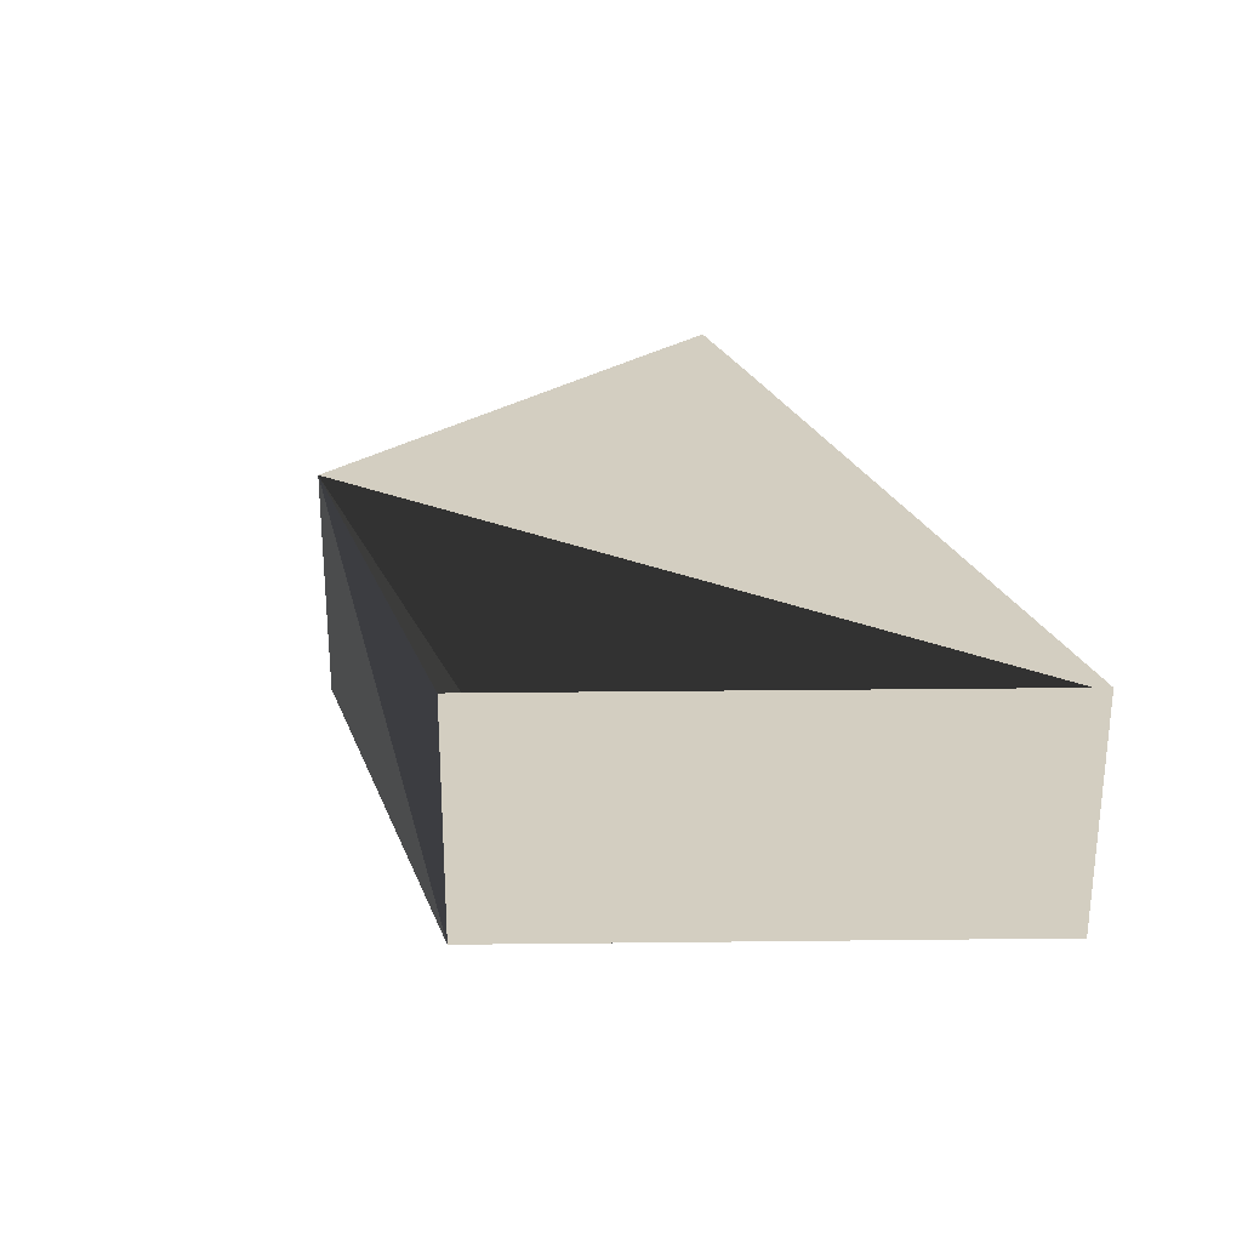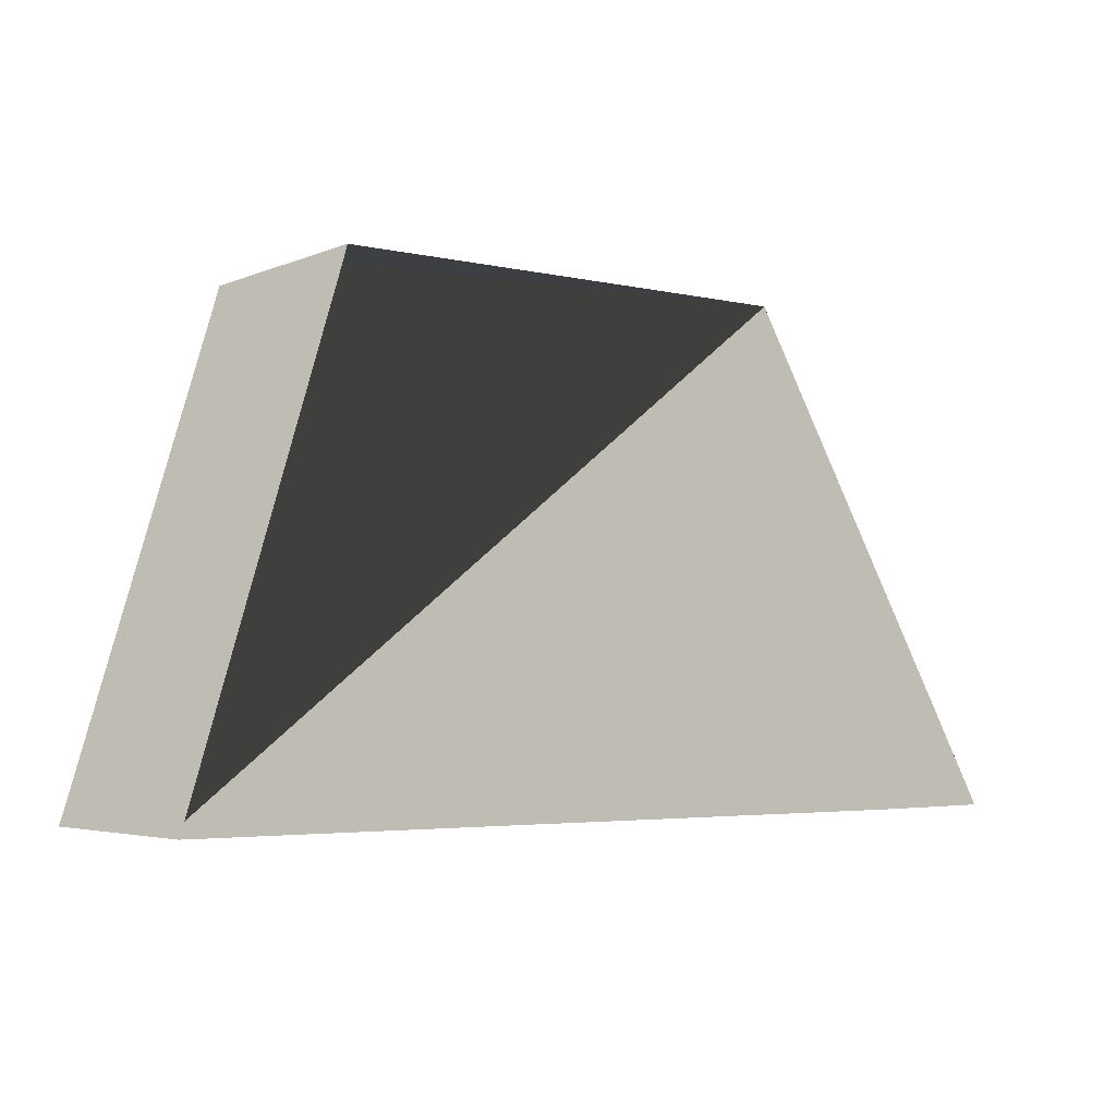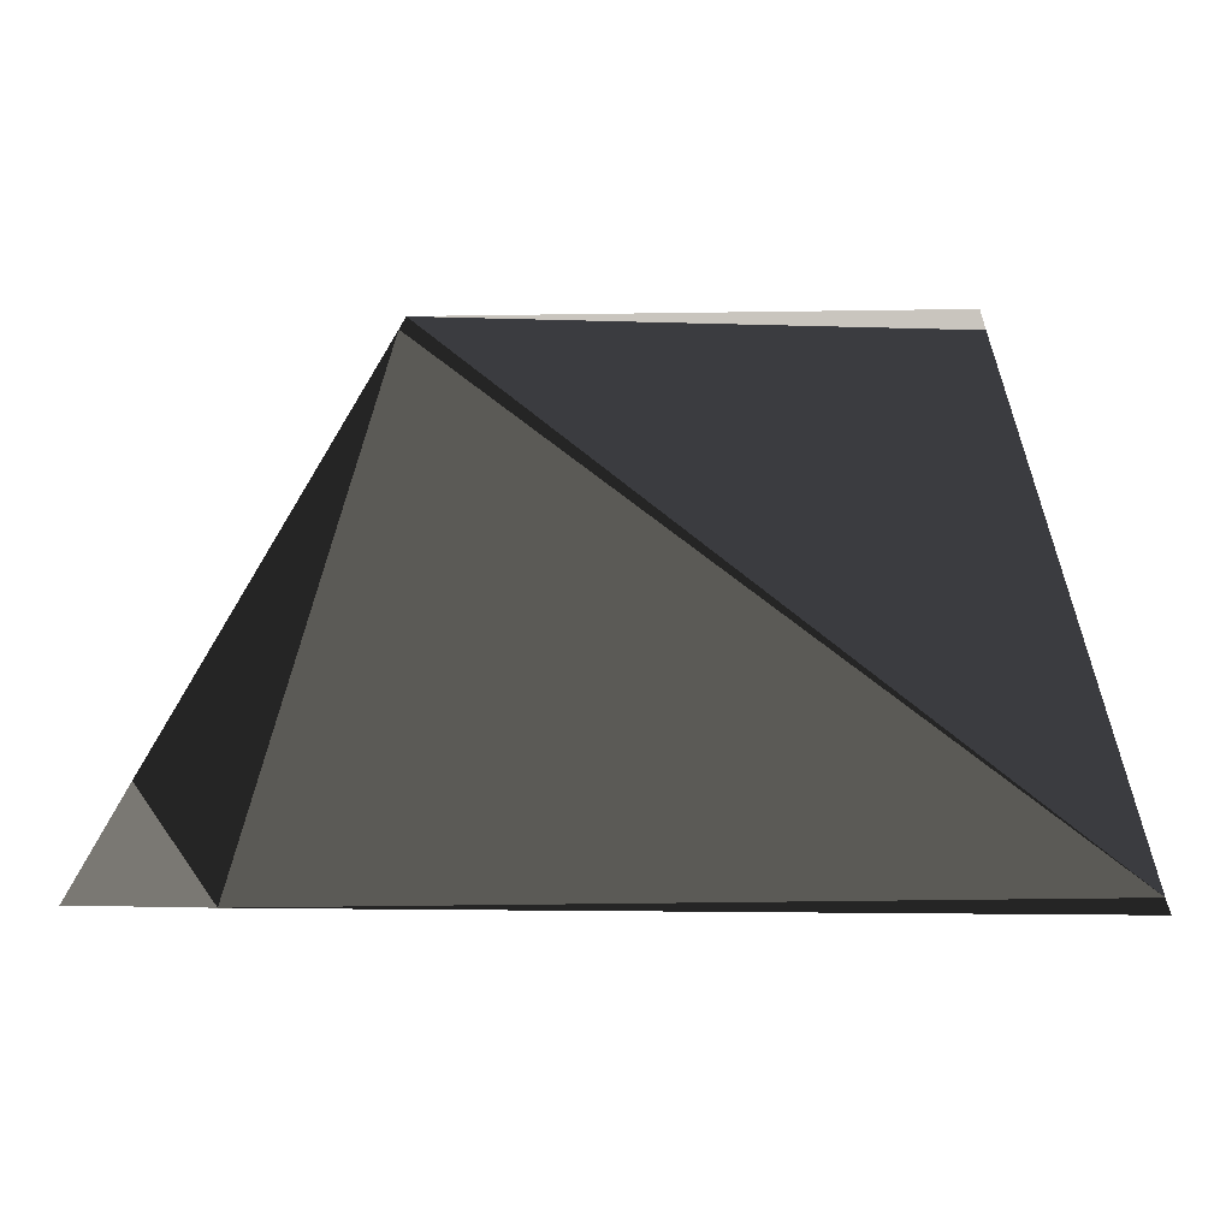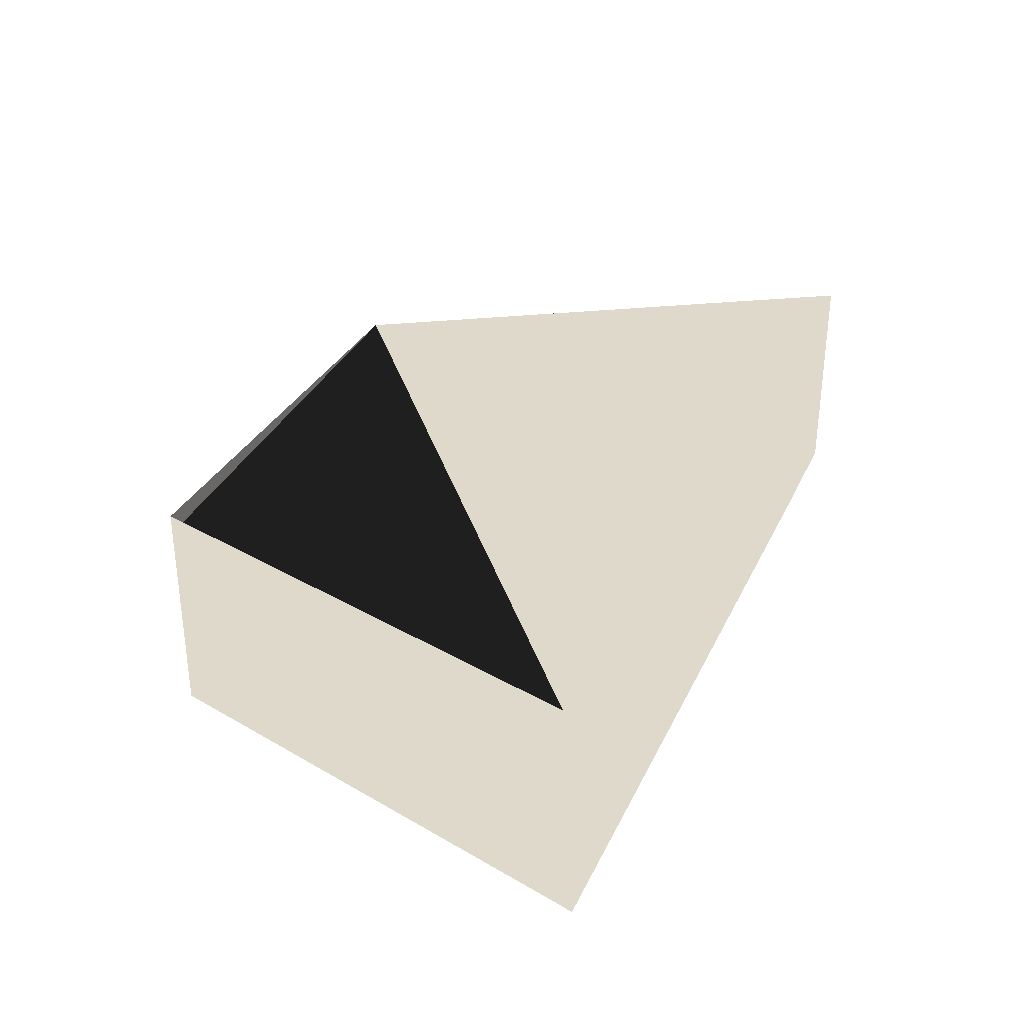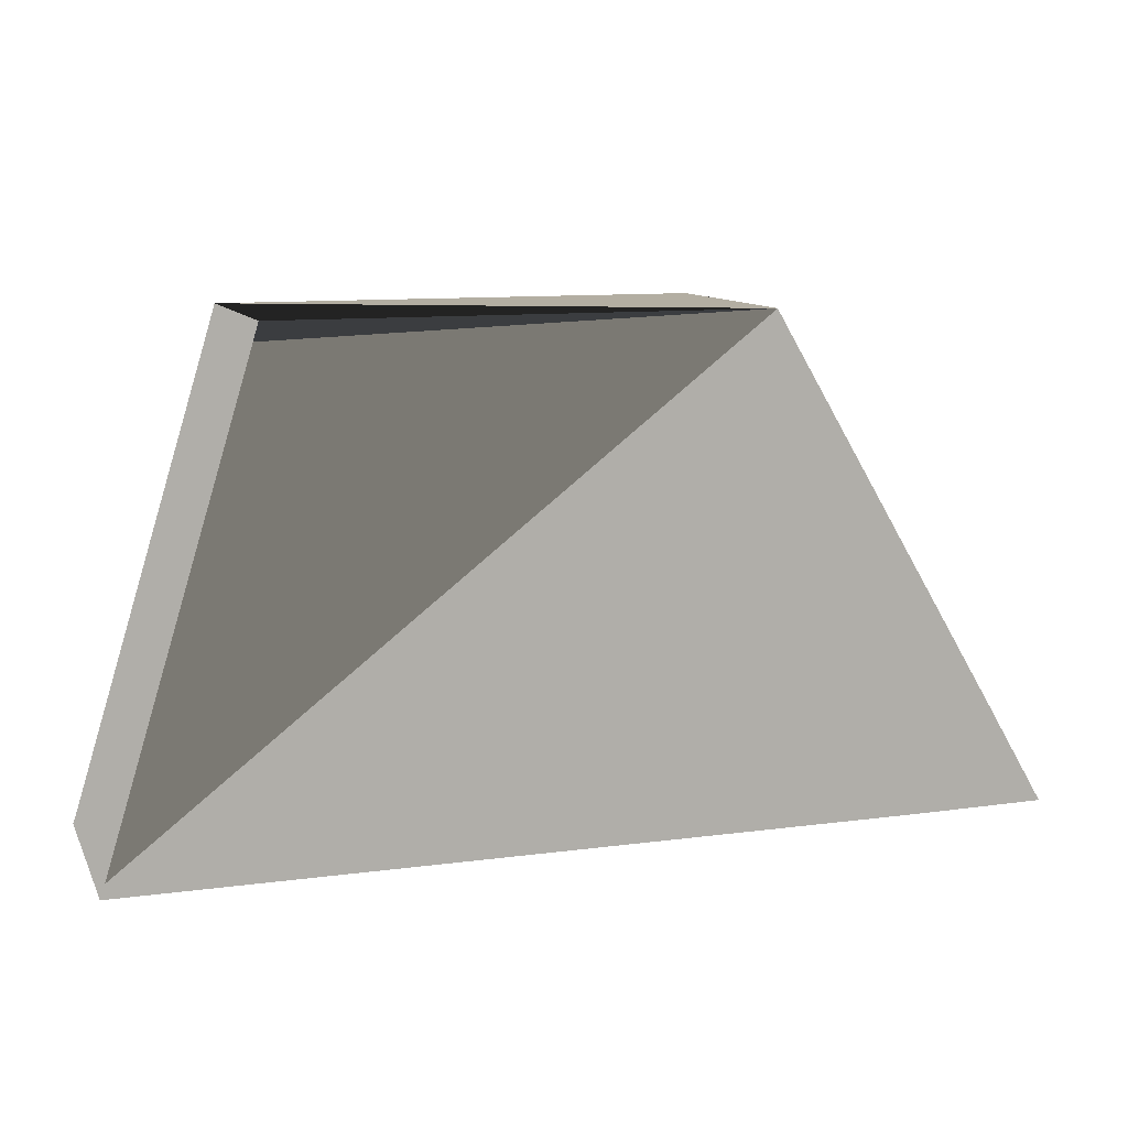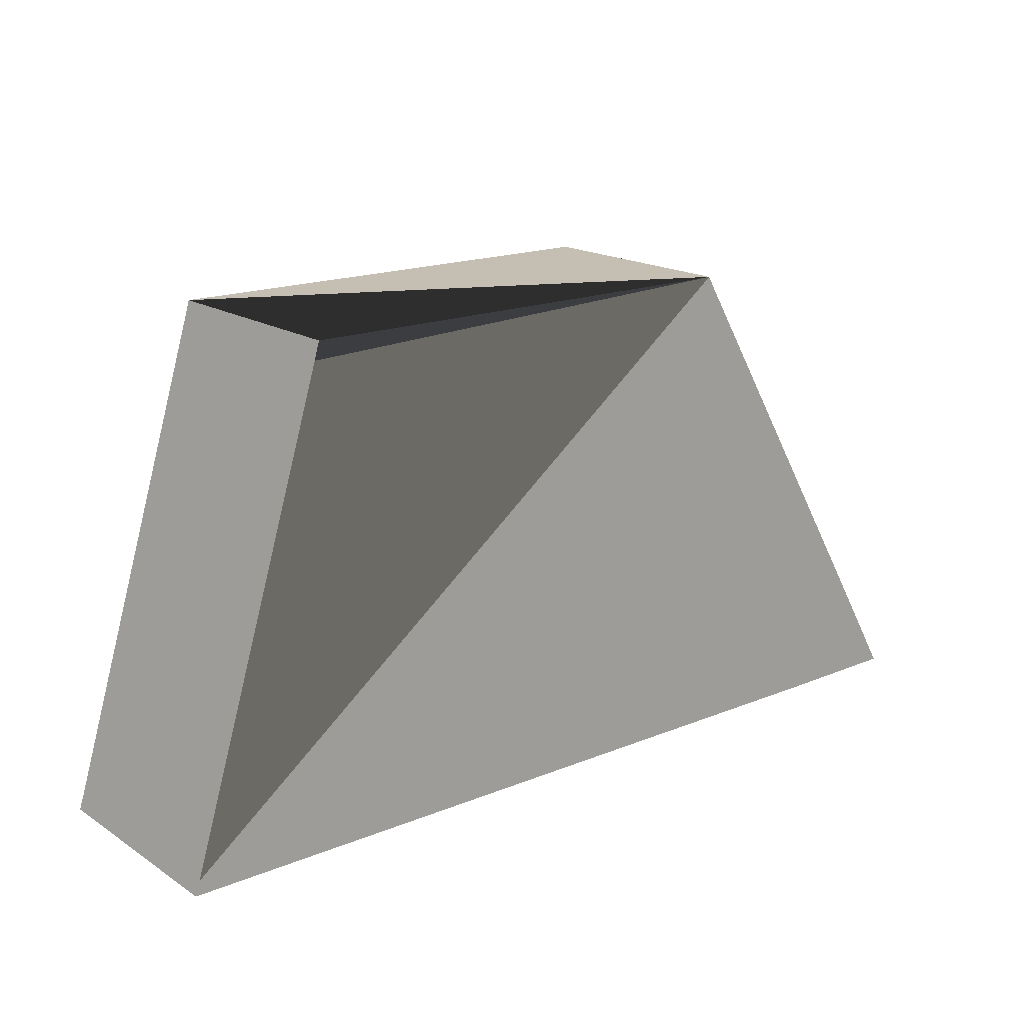
<metadata>
{"format":"obj","ext":"obj","renderer":"f3d","projection":"perspective","resolution":1024,"background":"white","views":[{"elev":25.3,"azim":-108.0,"up":"+Z"},{"elev":-3.9,"azim":-37.0,"up":"+Y"},{"elev":-2.0,"azim":-175.5,"up":"+Y"},{"elev":31.8,"azim":-67.8,"up":"+Z"},{"elev":10.8,"azim":-18.3,"up":"+Y"},{"elev":17.6,"azim":-38.7,"up":"+Y"}]}
</metadata>
<code>
v -41.3 15.87 0
v 22.83 16.75 0
v 22 18.18 30
v 22 18.18 0
v -40.63 18.18 0
v -40.63 18.18 30
v -41.3 15.87 30
v 22.83 16.75 30
v -59.89 -45.1 0
v 60.49 -46.74 0
v 42.72 -46.9 0
v -60.51 -46.97 0
v 52.41 -32.98 0
v -59.89 -45.1 30
v 42.72 -46.9 30
v 60.49 -46.74 30
v 52.41 -32.98 30
v -60.51 -46.97 30
f 3 4 5
f 3 5 6
f 5 4 1
f 2 9 4
f 13 11 2
f 12 9 11
f 9 2 11
f 1 4 9
f 10 11 13
f 7 14 3
f 6 7 3
f 8 3 14
f 15 16 17
f 15 17 8
f 15 8 14
f 15 14 18
f 8 2 4
f 8 4 3
f 13 17 16
f 13 16 10
f 11 10 16
f 11 16 15
f 17 13 2
f 5 1 7
f 5 7 6
f 14 7 9
f 1 9 7
f 8 17 2
f 14 9 12
f 14 12 18
f 18 12 11
f 18 11 15

</code>
